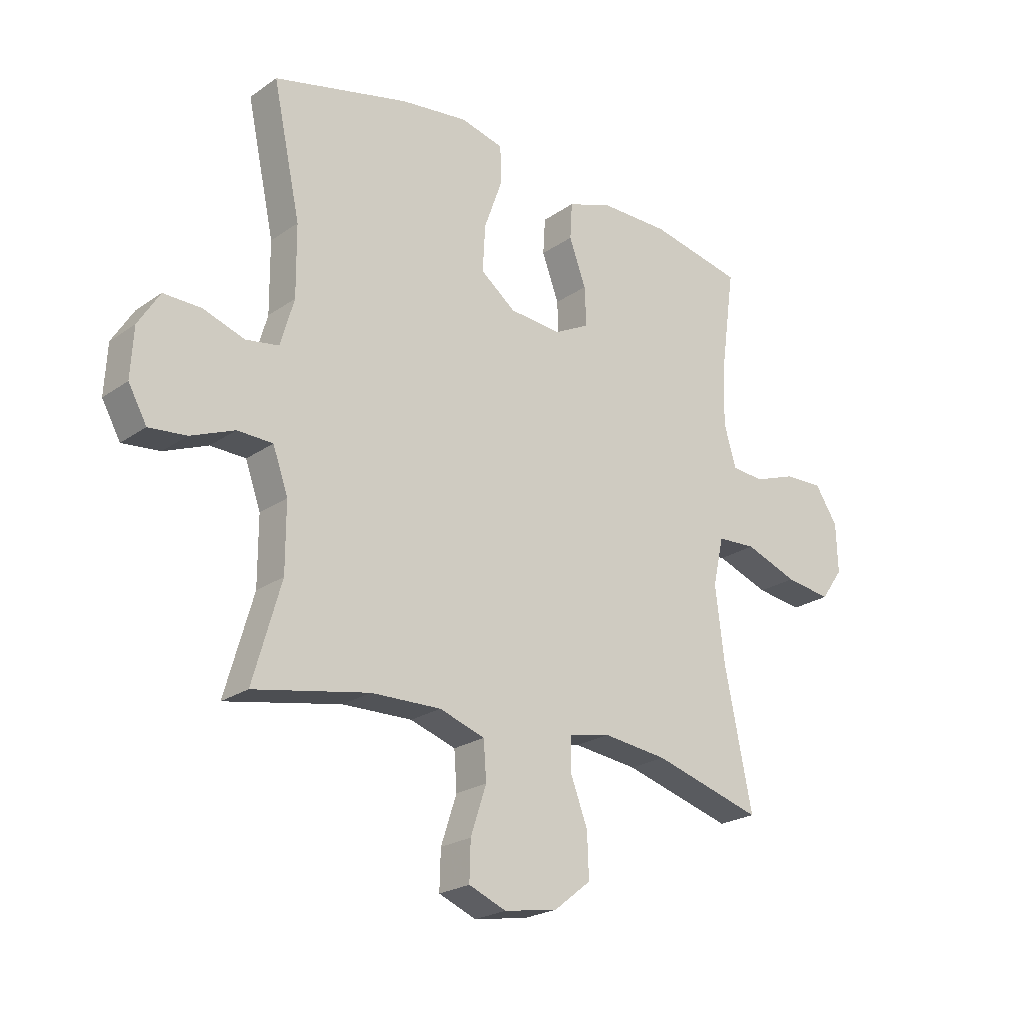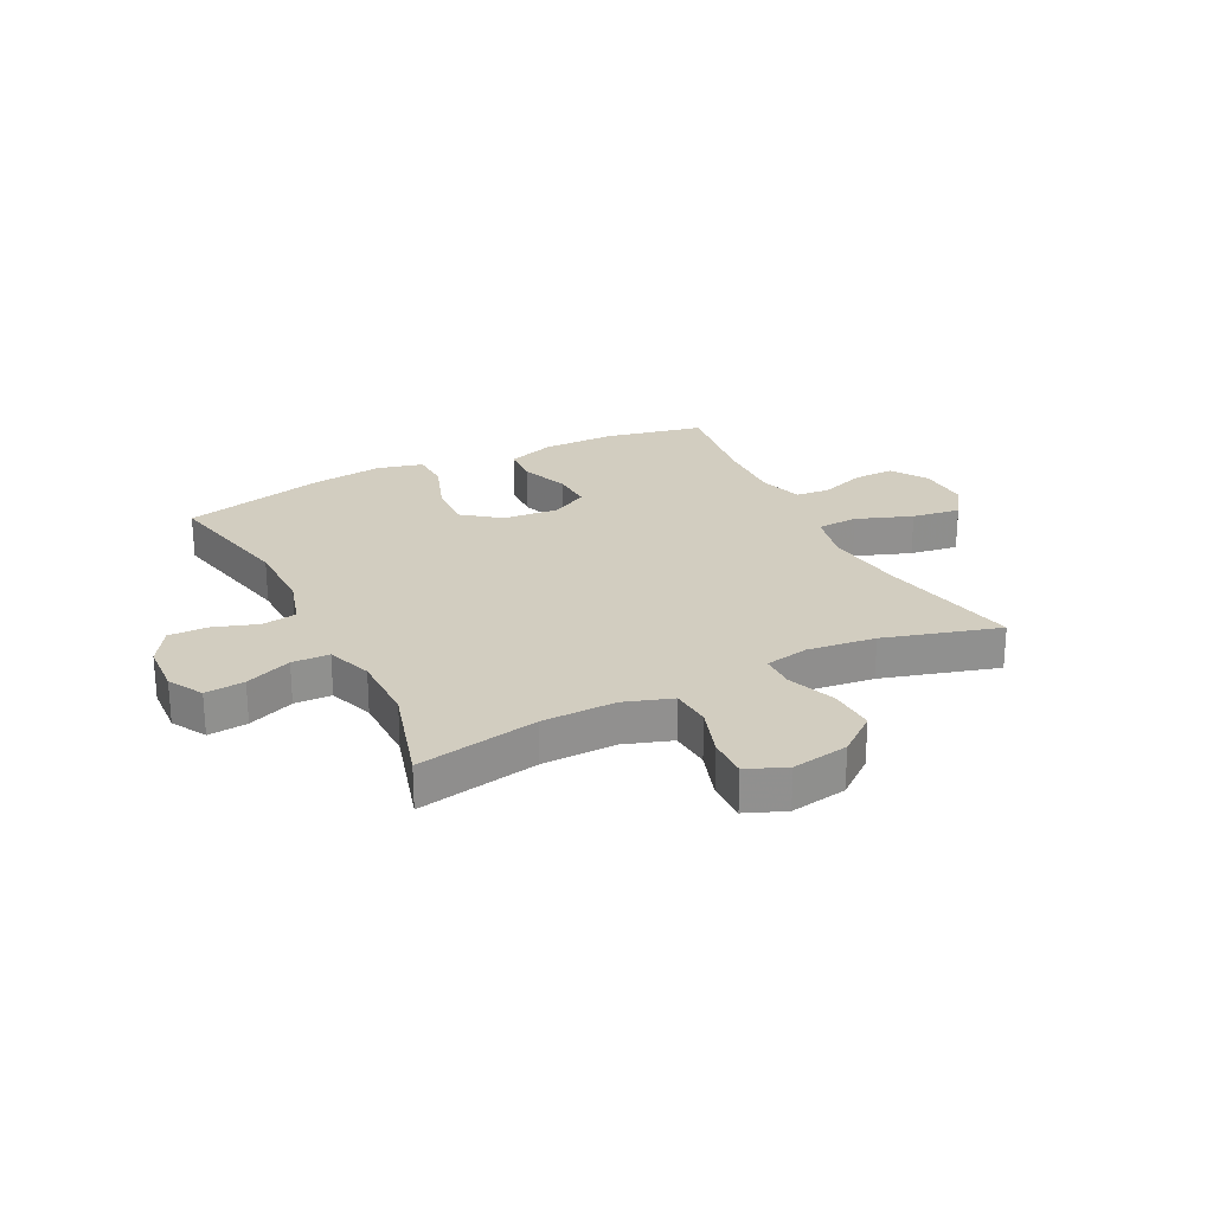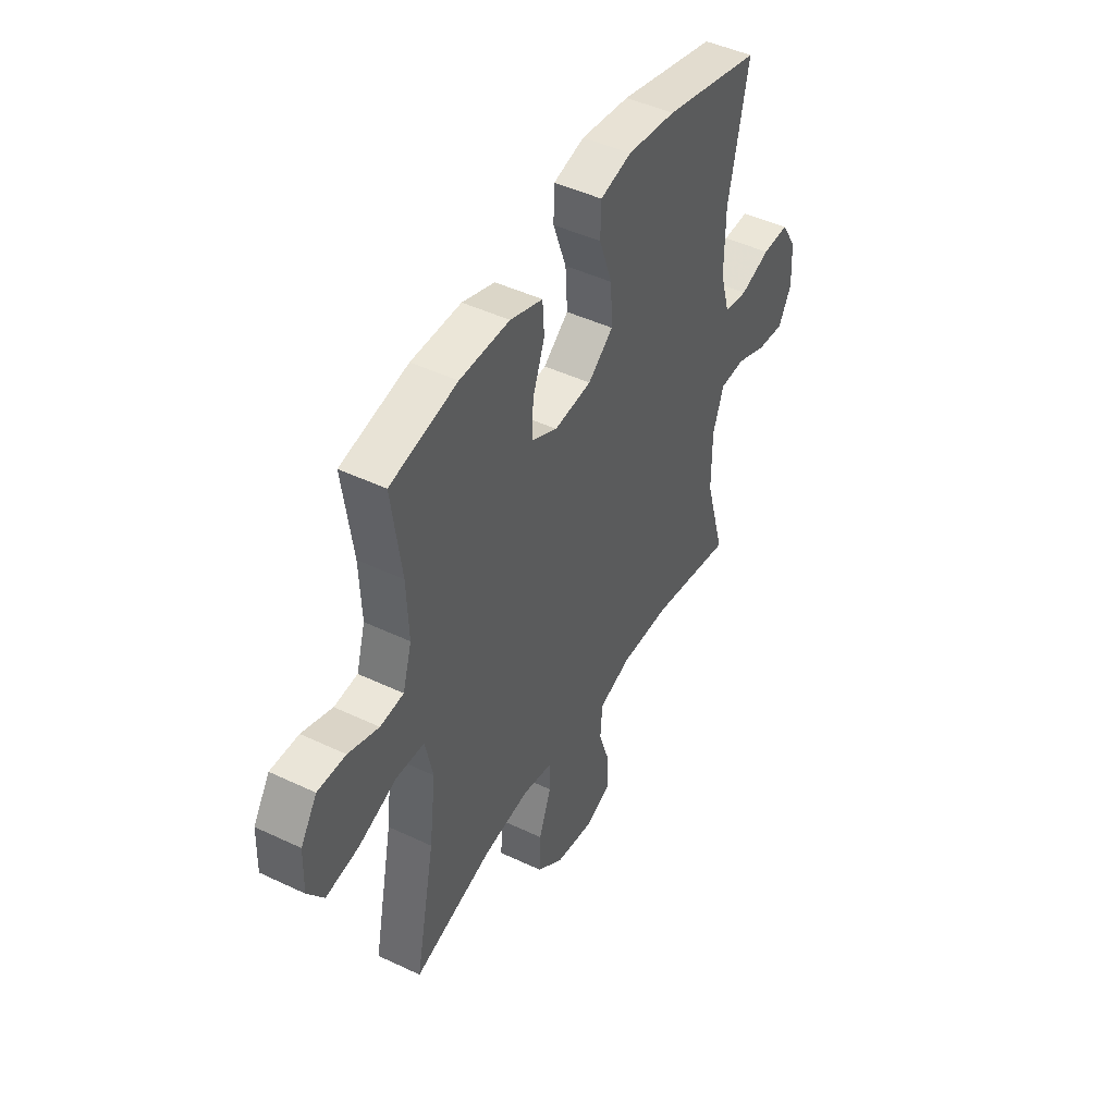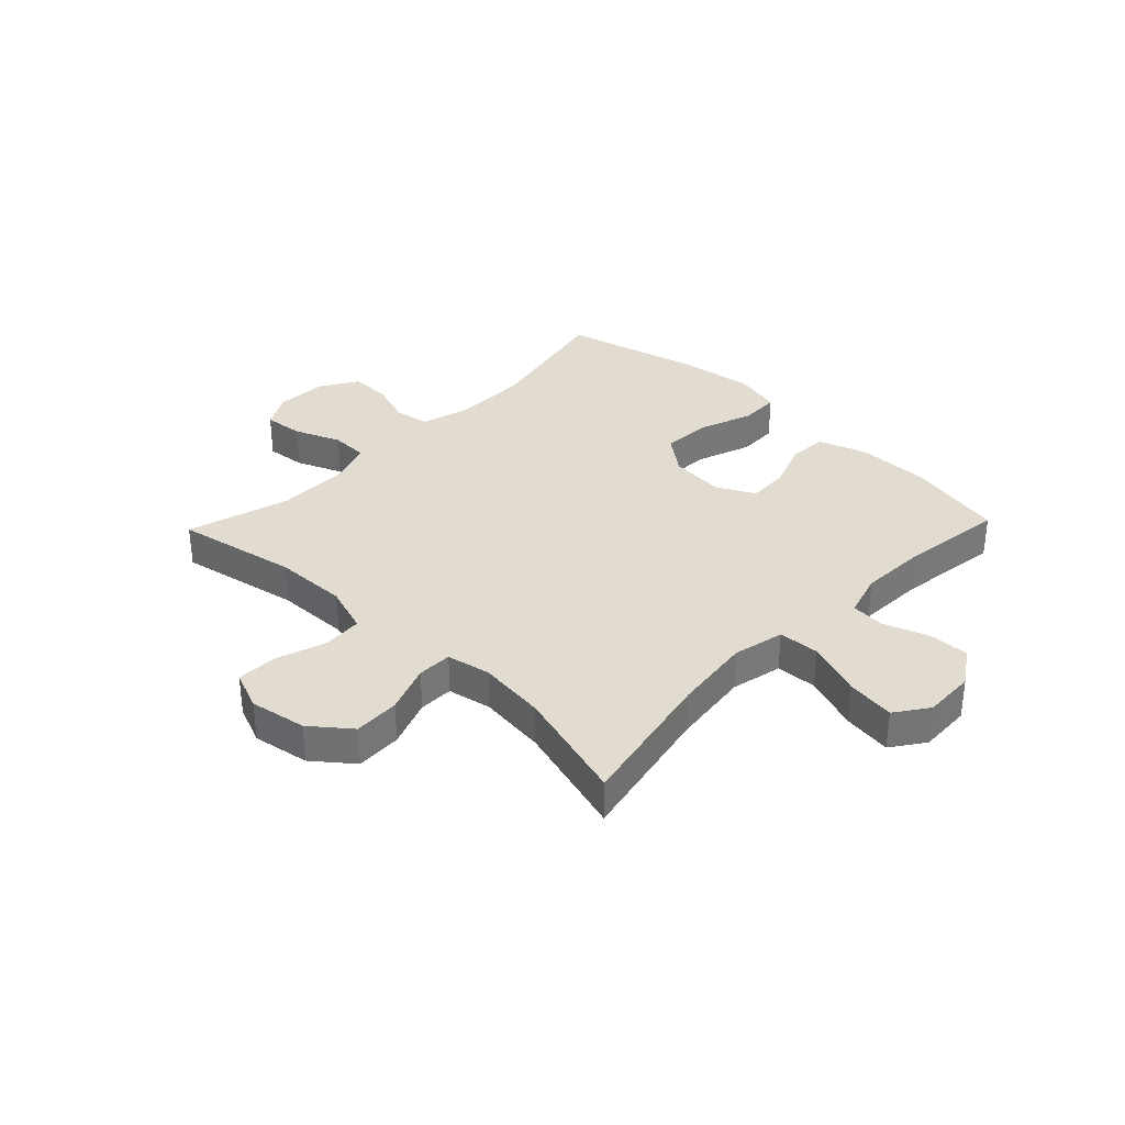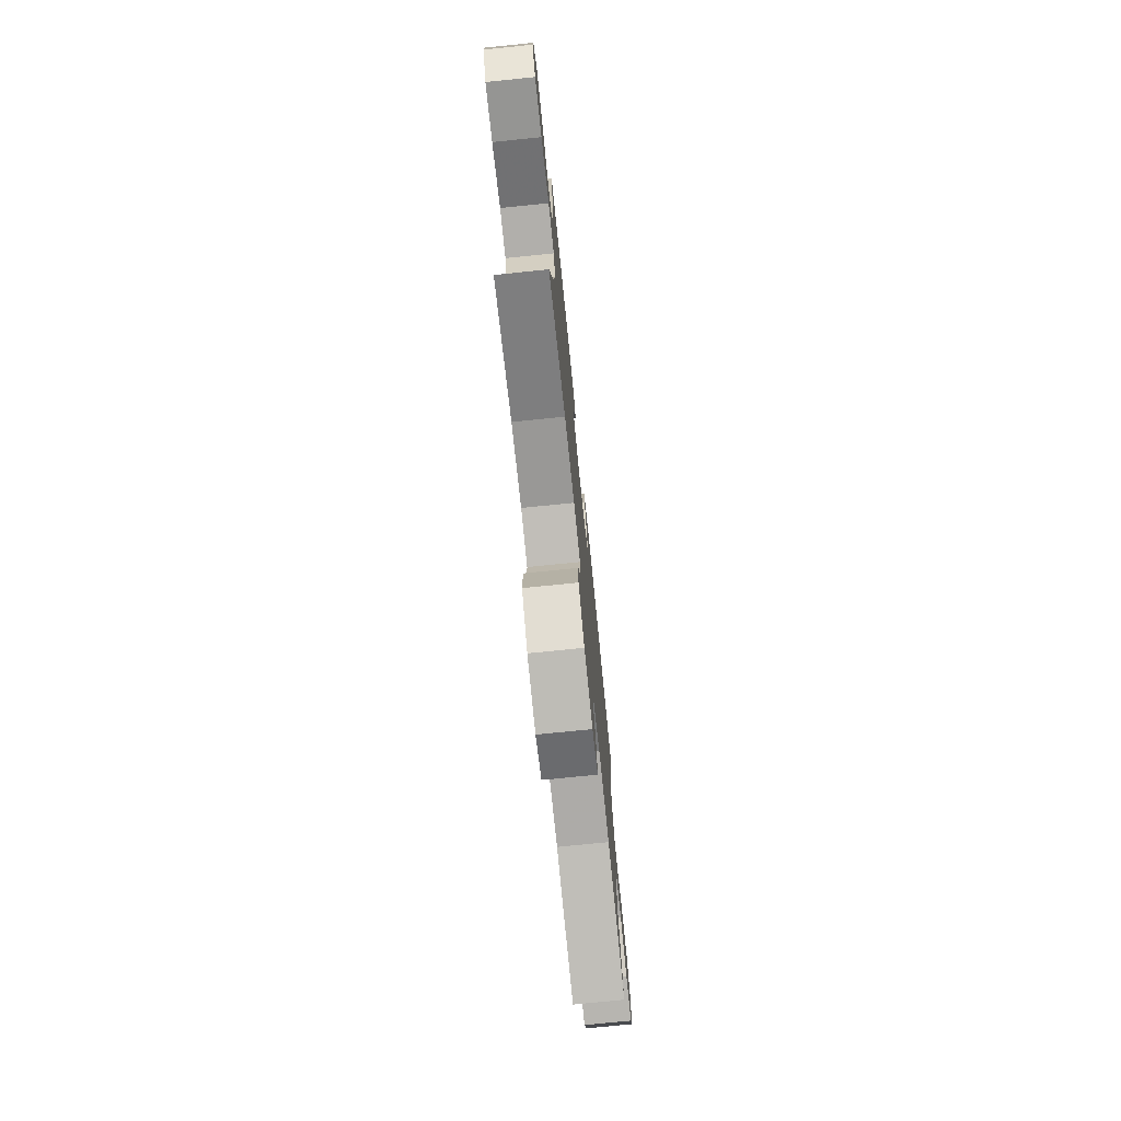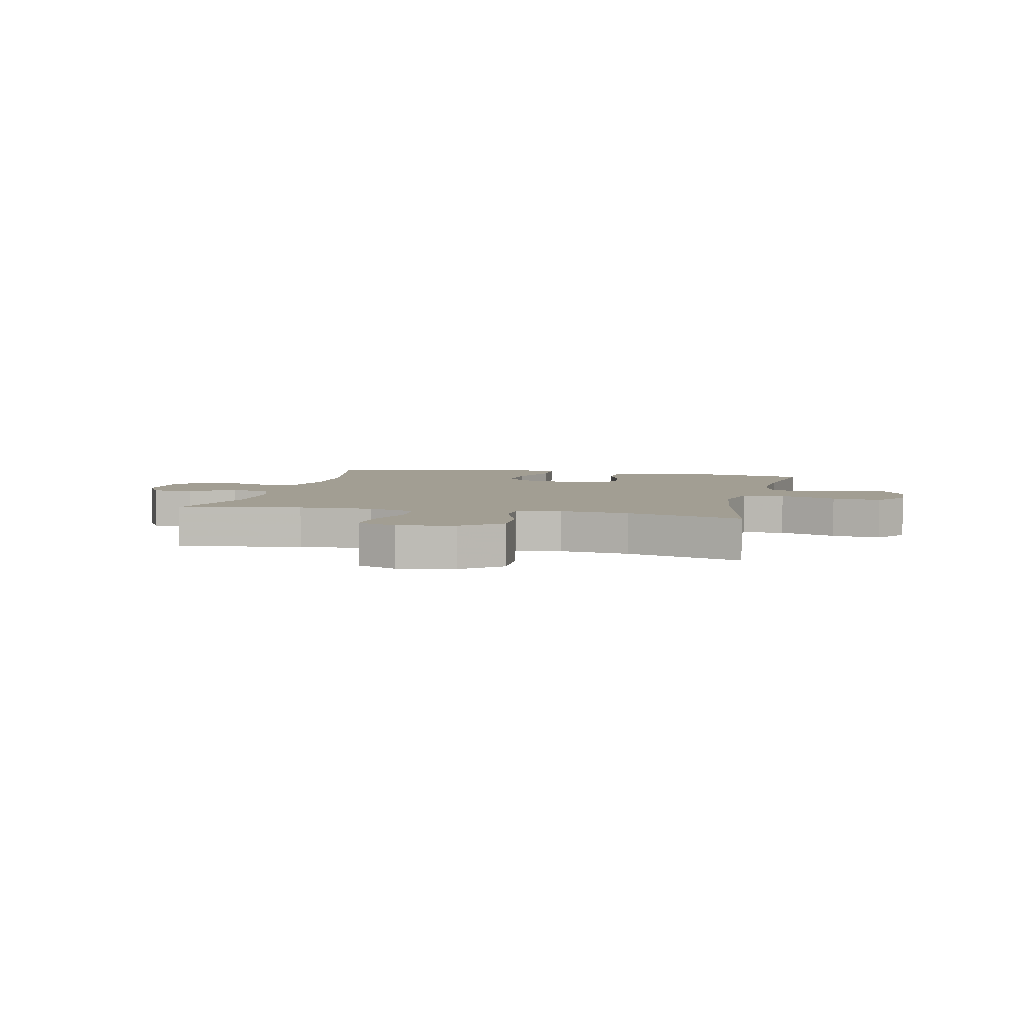
<metadata>
{"format":"obj","ext":"obj","renderer":"f3d","projection":"perspective","resolution":1024,"background":"white","views":[{"elev":-22.8,"azim":139.6,"up":"+Z"},{"elev":24.7,"azim":153.3,"up":"+Y"},{"elev":46.1,"azim":-61.5,"up":"+Z"},{"elev":34.2,"azim":-136.2,"up":"+Y"},{"elev":-75.2,"azim":-84.2,"up":"+Z"},{"elev":5.1,"azim":-167.1,"up":"+Y"}]}
</metadata>
<code>
v 0.5 0.07 0.5
v 0.449 0.07 0.261
v 0.448 0.07 0.131
v 0.473 0.07 0.044
v 0.534 0.07 0.034
v 0.611 0.07 0.06
v 0.68 0.07 0.061
v 0.72 0.07 -0.003
v 0.725 0.07 -0.094
v 0.691 0.07 -0.155
v 0.622 0.07 -0.148
v 0.541 0.07 -0.115
v 0.476 0.07 -0.117
v 0.448 0.07 -0.196
v 0.448 0.07 -0.319
v 0.5 0.07 -0.5
v 0.287 0.07 -0.459
v 0.158 0.07 -0.456
v 0.074 0.07 -0.484
v 0.069 0.07 -0.554
v 0.098 0.07 -0.642
v 0.1 0.07 -0.713
v 0.031 0.07 -0.741
v -0.068 0.07 -0.724
v -0.136 0.07 -0.67
v -0.133 0.07 -0.589
v -0.101 0.07 -0.504
v -0.102 0.07 -0.443
v -0.179 0.07 -0.428
v -0.298 0.07 -0.442
v -0.5 0.07 -0.5
v -0.449 0.07 -0.25
v -0.432 0.07 -0.112
v -0.452 0.07 -0.022
v -0.524 0.07 -0.018
v -0.622 0.07 -0.054
v -0.707 0.07 -0.066
v -0.748 0.07 -0.008
v -0.745 0.07 0.083
v -0.703 0.07 0.147
v -0.631 0.07 0.145
v -0.553 0.07 0.117
v -0.493 0.07 0.122
v -0.47 0.07 0.2
v -0.475 0.07 0.32
v -0.5 0.07 0.5
v -0.328 0.07 0.536
v -0.2 0.07 0.536
v -0.116 0.07 0.507
v -0.112 0.07 0.44
v -0.143 0.07 0.356
v -0.146 0.07 0.284
v -0.08 0.07 0.25
v 0.016 0.07 0.258
v 0.081 0.07 0.308
v 0.076 0.07 0.394
v 0.042 0.07 0.489
v 0.044 0.07 0.558
v 0.124 0.07 0.578
v 0.249 0.07 0.562
v 0.5 0 0.5
v 0.449 0 0.261
v 0.448 0 0.131
v 0.473 0 0.044
v 0.534 0 0.034
v 0.611 0 0.06
v 0.68 0 0.061
v 0.72 0 -0.003
v 0.725 0 -0.094
v 0.691 0 -0.155
v 0.622 0 -0.148
v 0.541 0 -0.115
v 0.476 0 -0.117
v 0.448 0 -0.196
v 0.448 0 -0.319
v 0.5 0 -0.5
v 0.287 0 -0.459
v 0.158 0 -0.456
v 0.074 0 -0.484
v 0.069 0 -0.554
v 0.098 0 -0.642
v 0.1 0 -0.713
v 0.031 0 -0.741
v -0.068 0 -0.724
v -0.136 0 -0.67
v -0.133 0 -0.589
v -0.101 0 -0.504
v -0.102 0 -0.443
v -0.179 0 -0.428
v -0.298 0 -0.442
v -0.5 0 -0.5
v -0.449 0 -0.25
v -0.432 0 -0.112
v -0.452 0 -0.022
v -0.524 0 -0.018
v -0.622 0 -0.054
v -0.707 0 -0.066
v -0.748 0 -0.008
v -0.745 0 0.083
v -0.703 0 0.147
v -0.631 0 0.145
v -0.553 0 0.117
v -0.493 0 0.122
v -0.47 0 0.2
v -0.475 0 0.32
v -0.5 0 0.5
v -0.328 0 0.536
v -0.2 0 0.536
v -0.116 0 0.507
v -0.112 0 0.44
v -0.143 0 0.356
v -0.146 0 0.284
v -0.08 0 0.25
v 0.016 0 0.258
v 0.081 0 0.308
v 0.076 0 0.394
v 0.042 0 0.489
v 0.044 0 0.558
v 0.124 0 0.578
v 0.249 0 0.562
f 59 60 1 2
f 56 57 58 59
f 55 56 59 2
f 54 55 2 3
f 53 54 3 4
f 48 49 50 51
f 48 51 52
f 45 46 47 48
f 44 45 48 52
f 43 44 52 53
f 39 40 41 42
f 39 42 43
f 38 39 43
f 35 36 37 38
f 35 38 43 53
f 30 31 32
f 29 30 32 33
f 28 29 33 34
f 24 25 26 27
f 24 27 28
f 23 24 28
f 20 21 22 23
f 19 20 23 28
f 18 19 28 34
f 15 16 17
f 14 15 17 18
f 13 14 18 34
f 9 10 11 12
f 9 12 13 34
f 5 6 7 8
f 4 5 8 9
f 34 35 53 4
f 4 9 34
f 62 61 120 119
f 119 118 117 116
f 62 119 116 115
f 63 62 115 114
f 64 63 114 113
f 111 110 109 108
f 112 111 108
f 108 107 106 105
f 112 108 105 104
f 113 112 104 103
f 102 101 100 99
f 103 102 99
f 103 99 98
f 98 97 96 95
f 113 103 98 95
f 92 91 90
f 93 92 90 89
f 94 93 89 88
f 87 86 85 84
f 88 87 84
f 88 84 83
f 83 82 81 80
f 88 83 80 79
f 94 88 79 78
f 77 76 75
f 78 77 75 74
f 94 78 74 73
f 72 71 70 69
f 94 73 72 69
f 68 67 66 65
f 69 68 65 64
f 64 113 95 94
f 94 69 64
f 1 61 62 2
f 2 62 63 3
f 3 63 64 4
f 4 64 65 5
f 5 65 66 6
f 6 66 67 7
f 7 67 68 8
f 8 68 69 9
f 9 69 70 10
f 10 70 71 11
f 11 71 72 12
f 12 72 73 13
f 13 73 74 14
f 14 74 75 15
f 15 75 76 16
f 16 76 77 17
f 17 77 78 18
f 18 78 79 19
f 19 79 80 20
f 20 80 81 21
f 21 81 82 22
f 22 82 83 23
f 23 83 84 24
f 24 84 85 25
f 25 85 86 26
f 26 86 87 27
f 27 87 88 28
f 28 88 89 29
f 29 89 90 30
f 30 90 91 31
f 31 91 92 32
f 32 92 93 33
f 33 93 94 34
f 34 94 95 35
f 35 95 96 36
f 36 96 97 37
f 37 97 98 38
f 38 98 99 39
f 39 99 100 40
f 40 100 101 41
f 41 101 102 42
f 42 102 103 43
f 43 103 104 44
f 44 104 105 45
f 45 105 106 46
f 46 106 107 47
f 47 107 108 48
f 48 108 109 49
f 49 109 110 50
f 50 110 111 51
f 51 111 112 52
f 52 112 113 53
f 53 113 114 54
f 54 114 115 55
f 55 115 116 56
f 56 116 117 57
f 57 117 118 58
f 58 118 119 59
f 59 119 120 60
f 60 120 61 1

</code>
